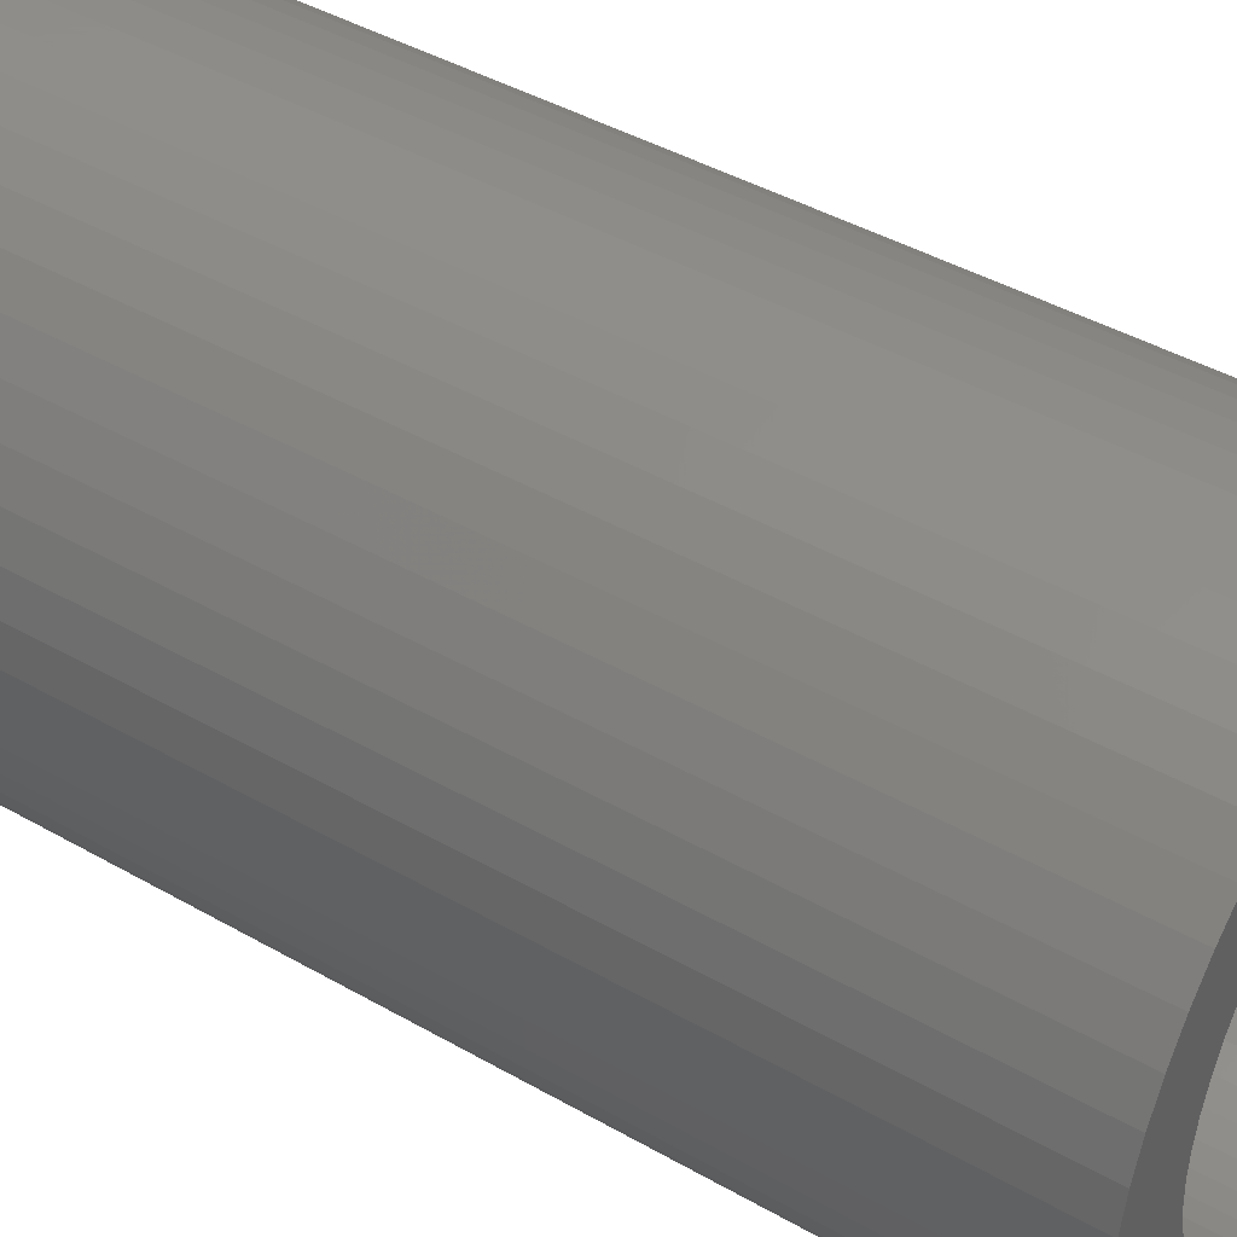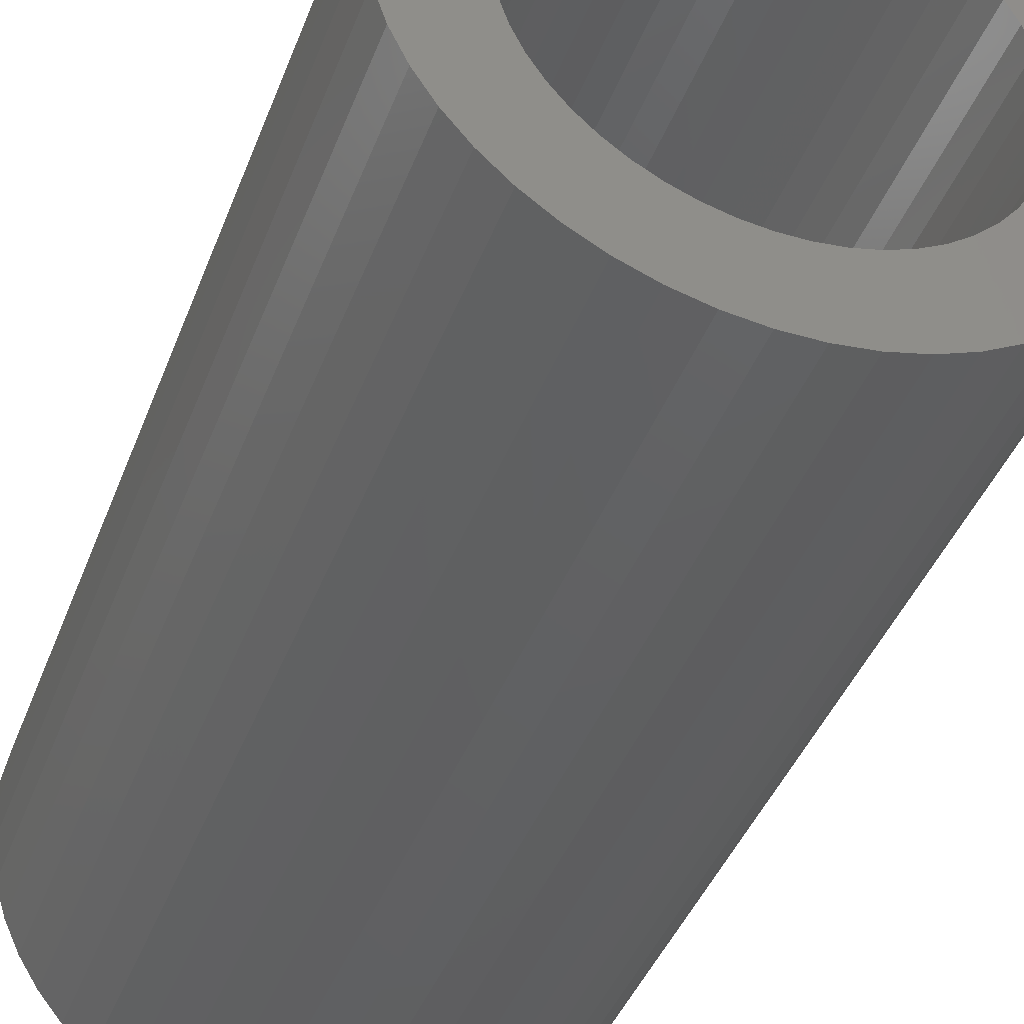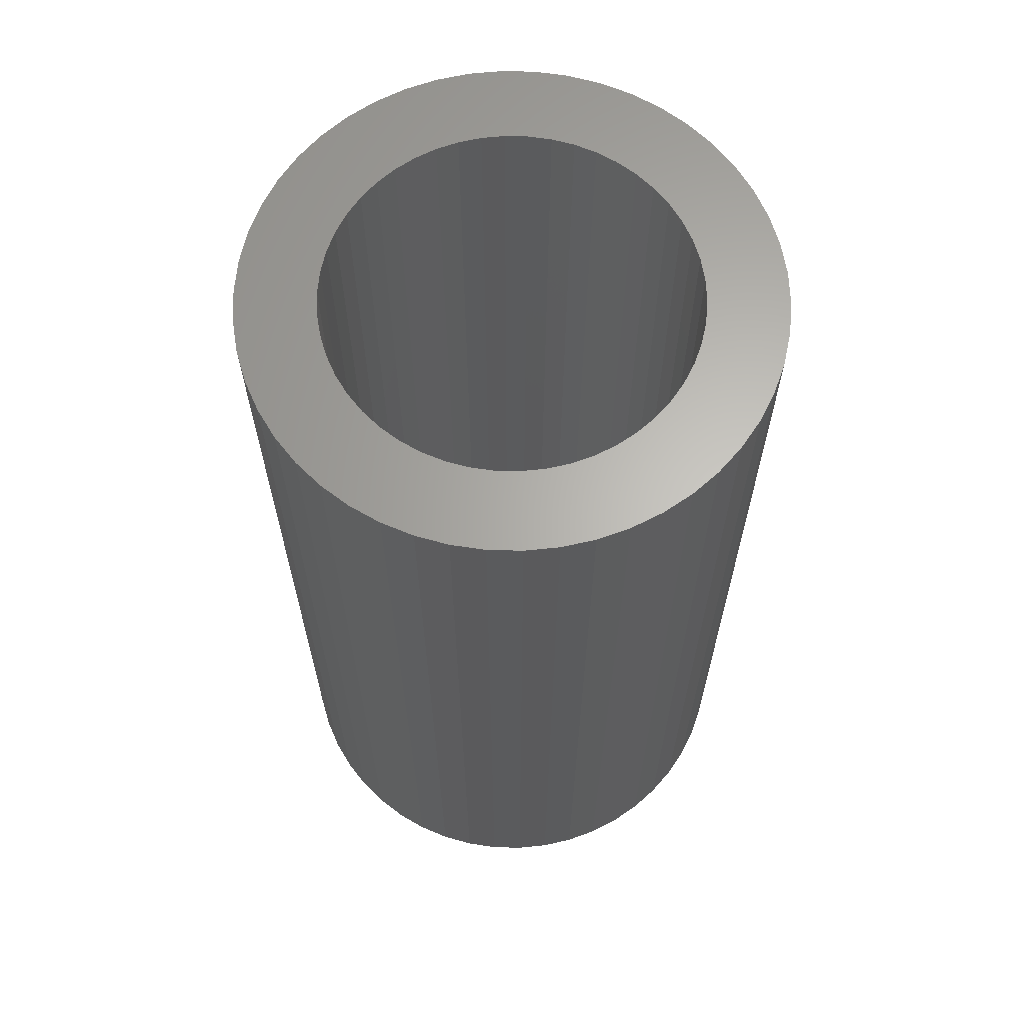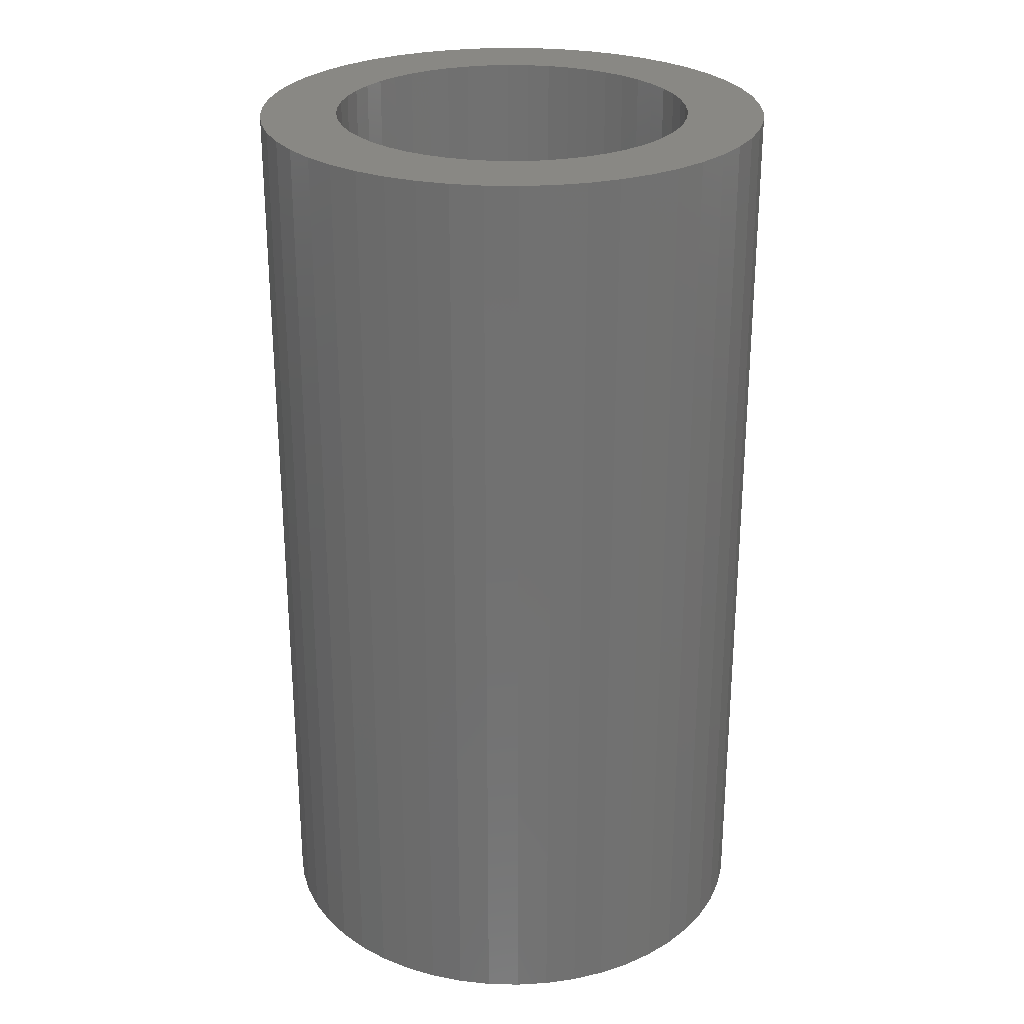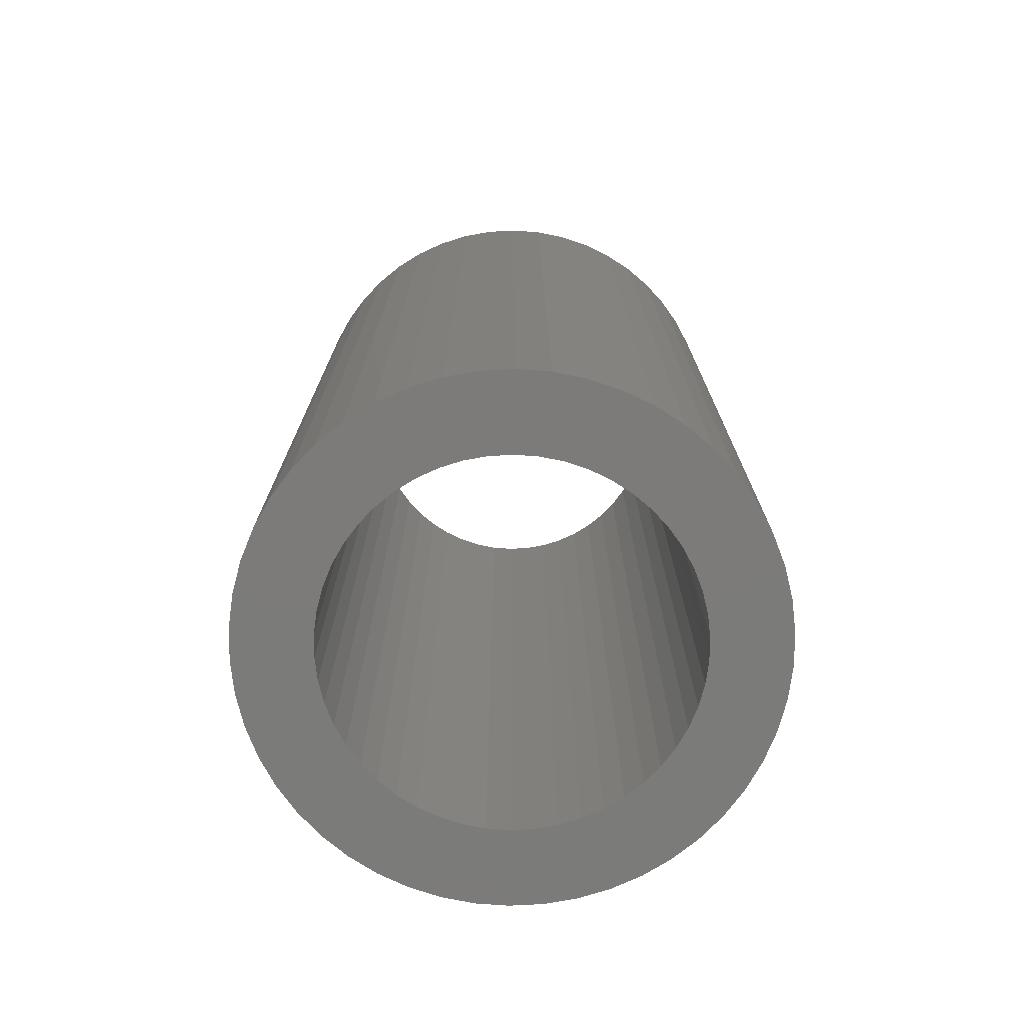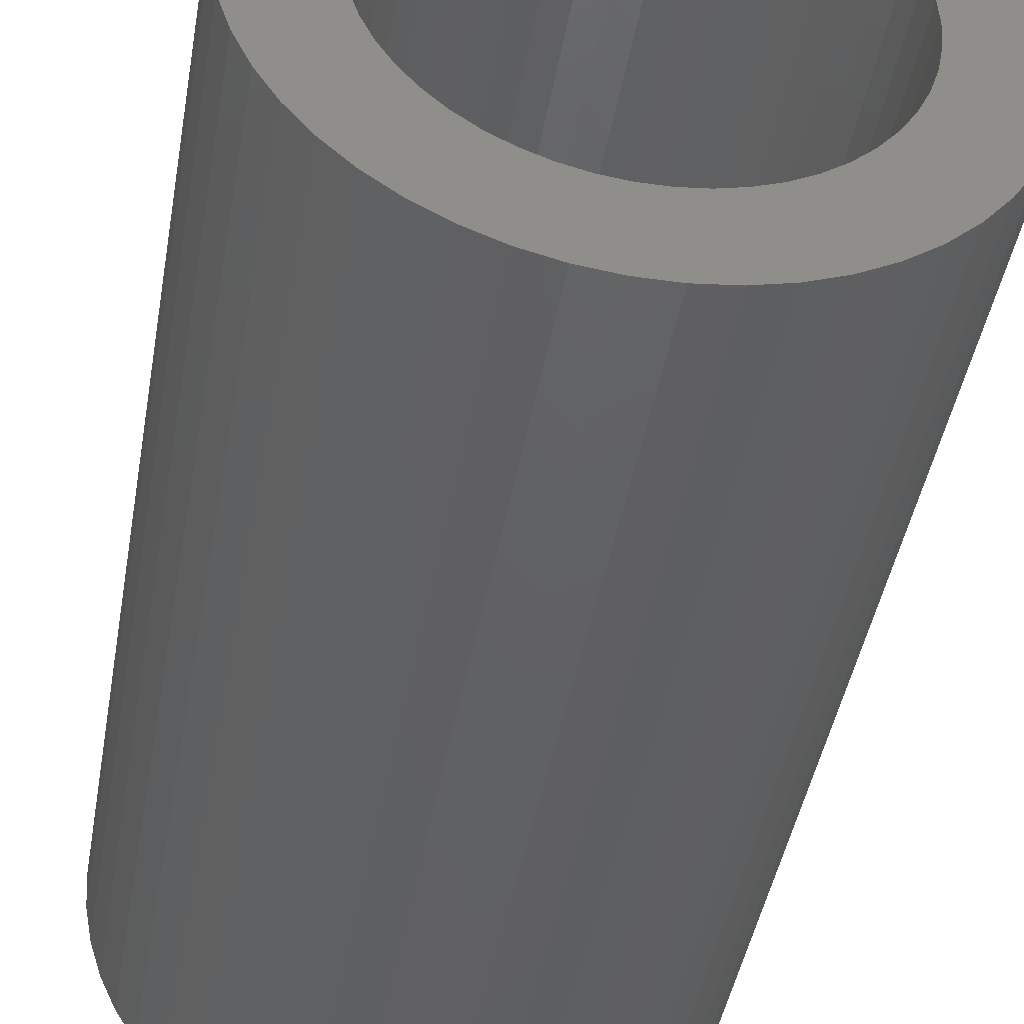
<metadata>
{"format":"stl","ext":"stl","renderer":"f3d","projection":"perspective","resolution":1024,"background":"white","views":[{"elev":42.8,"azim":124.3,"up":"+Y"},{"elev":-41.3,"azim":-19.7,"up":"+Y"},{"elev":64.6,"azim":-63.4,"up":"+Z"},{"elev":26.8,"azim":-48.2,"up":"+Z"},{"elev":-74.6,"azim":-61.8,"up":"+Z"},{"elev":-43.1,"azim":170.3,"up":"+Y"}]}
</metadata>
<code>
# stl→obj: 200 verts, 400 faces
v 6.973 2.761 13.5
v 6.572 3.613 -13.5
v 6.572 3.613 13.5
v 6.973 2.761 -13.5
v 6.068 4.408 -13.5
v 6.068 4.408 13.5
v 3.193 6.786 -13.5
v 2.318 7.133 13.5
v 3.193 6.786 13.5
v 2.318 7.133 -13.5
v -2.318 7.133 -13.5
v -3.193 6.786 13.5
v -2.318 7.133 13.5
v -3.193 6.786 -13.5
v -6.973 2.761 -13.5
v -6.572 3.613 13.5
v -6.572 3.613 -13.5
v -6.973 2.761 13.5
v 7.264 -1.865 13.5
v 7.441 -0.94 -13.5
v 7.441 -0.94 13.5
v 7.264 -1.865 -13.5
v 5.467 5.134 -13.5
v 4.781 5.779 13.5
v 5.467 5.134 13.5
v 4.781 5.779 -13.5
v 1.405 7.367 -13.5
v 0.4709 7.485 13.5
v 1.405 7.367 13.5
v 0.4709 7.485 -13.5
v 4.019 6.332 -13.5
v 4.019 6.332 13.5
v -7.5 0 -13.5
v -7.441 0.94 13.5
v -7.441 0.94 -13.5
v -7.5 0 13.5
v -6.068 4.408 -13.5
v -5.467 5.134 13.5
v -5.467 5.134 -13.5
v -6.068 4.408 13.5
v -0.4709 7.485 -13.5
v -1.405 7.367 13.5
v -0.4709 7.485 13.5
v -1.405 7.367 -13.5
v -4.781 5.779 -13.5
v -4.781 5.779 13.5
v 7.5 0 13.5
v 7.441 0.94 -13.5
v 7.441 0.94 13.5
v 7.5 0 -13.5
v 3.193 -6.786 -13.5
v 4.019 -6.332 13.5
v 3.193 -6.786 13.5
v 4.019 -6.332 -13.5
v 7.264 1.865 13.5
v 7.264 1.865 -13.5
v 5.25 0 13.5
v 5.209 0.658 13.5
v 5.085 1.306 13.5
v 5.209 -0.658 13.5
v 4.881 1.933 13.5
v 4.601 2.529 13.5
v 5.085 -1.306 13.5
v 4.247 3.086 13.5
v 6.973 -2.761 13.5
v 4.881 -1.933 13.5
v 3.827 3.594 13.5
v 3.346 4.045 13.5
v 2.813 4.433 13.5
v 2.235 4.75 13.5
v 1.622 4.993 13.5
v 0.9838 5.157 13.5
v 0.3296 5.24 13.5
v -0.3296 5.24 13.5
v -0.9838 5.157 13.5
v -1.622 4.993 13.5
v -2.235 4.75 13.5
v -2.813 4.433 13.5
v -4.019 6.332 13.5
v -3.346 4.045 13.5
v -3.827 3.594 13.5
v -4.247 3.086 13.5
v -4.601 2.529 13.5
v -4.881 1.933 13.5
v 6.572 -3.613 13.5
v 4.601 -2.529 13.5
v 6.068 -4.408 13.5
v 4.247 -3.086 13.5
v 5.467 -5.134 13.5
v 3.827 -3.594 13.5
v 4.781 -5.779 13.5
v 3.346 -4.045 13.5
v 2.813 -4.433 13.5
v 2.235 -4.75 13.5
v 2.318 -7.133 13.5
v 1.622 -4.993 13.5
v 1.405 -7.367 13.5
v 0.9838 -5.157 13.5
v 0.4709 -7.485 13.5
v 0.3296 -5.24 13.5
v -0.3296 -5.24 13.5
v -0.4709 -7.485 13.5
v -0.9838 -5.157 13.5
v -1.405 -7.367 13.5
v -1.622 -4.993 13.5
v -2.318 -7.133 13.5
v -2.235 -4.75 13.5
v -3.193 -6.786 13.5
v -2.813 -4.433 13.5
v -4.019 -6.332 13.5
v -3.346 -4.045 13.5
v -4.781 -5.779 13.5
v -3.827 -3.594 13.5
v -5.467 -5.134 13.5
v -4.247 -3.086 13.5
v -6.068 -4.408 13.5
v -4.601 -2.529 13.5
v -6.572 -3.613 13.5
v -4.881 -1.933 13.5
v -6.973 -2.761 13.5
v -5.085 -1.306 13.5
v -7.264 -1.865 13.5
v -5.209 -0.658 13.5
v -7.441 -0.94 13.5
v -5.25 0 13.5
v -5.085 1.306 13.5
v -7.264 1.865 13.5
v -5.209 0.658 13.5
v -7.264 1.865 -13.5
v -4.019 6.332 -13.5
v 6.572 -3.613 -13.5
v 6.068 -4.408 -13.5
v -0.4709 -7.485 -13.5
v 0.4709 -7.485 -13.5
v 5.25 0 -13.5
v 5.209 -0.658 -13.5
v 5.085 -1.306 -13.5
v 6.973 -2.761 -13.5
v 5.209 0.658 -13.5
v 4.881 -1.933 -13.5
v 4.601 -2.529 -13.5
v 5.085 1.306 -13.5
v 4.247 -3.086 -13.5
v 5.467 -5.134 -13.5
v 4.881 1.933 -13.5
v 3.827 -3.594 -13.5
v 4.781 -5.779 -13.5
v 3.346 -4.045 -13.5
v 2.813 -4.433 -13.5
v 2.235 -4.75 -13.5
v 2.318 -7.133 -13.5
v 1.622 -4.993 -13.5
v 1.405 -7.367 -13.5
v 0.9838 -5.157 -13.5
v 0.3296 -5.24 -13.5
v -0.3296 -5.24 -13.5
v -0.9838 -5.157 -13.5
v -1.405 -7.367 -13.5
v -1.622 -4.993 -13.5
v -2.318 -7.133 -13.5
v -2.235 -4.75 -13.5
v -3.193 -6.786 -13.5
v -2.813 -4.433 -13.5
v -4.019 -6.332 -13.5
v -3.346 -4.045 -13.5
v -4.781 -5.779 -13.5
v -3.827 -3.594 -13.5
v -5.467 -5.134 -13.5
v -4.247 -3.086 -13.5
v -6.068 -4.408 -13.5
v -4.601 -2.529 -13.5
v -6.572 -3.613 -13.5
v -6.973 -2.761 -13.5
v -4.881 -1.933 -13.5
v 4.601 2.529 -13.5
v 4.247 3.086 -13.5
v 3.827 3.594 -13.5
v 3.346 4.045 -13.5
v 2.813 4.433 -13.5
v 2.235 4.75 -13.5
v 1.622 4.993 -13.5
v 0.9838 5.157 -13.5
v 0.3296 5.24 -13.5
v -0.3296 5.24 -13.5
v -0.9838 5.157 -13.5
v -1.622 4.993 -13.5
v -2.235 4.75 -13.5
v -2.813 4.433 -13.5
v -3.346 4.045 -13.5
v -3.827 3.594 -13.5
v -4.247 3.086 -13.5
v -4.601 2.529 -13.5
v -4.881 1.933 -13.5
v -5.085 1.306 -13.5
v -5.209 0.658 -13.5
v -5.25 0 -13.5
v -5.085 -1.306 -13.5
v -7.264 -1.865 -13.5
v -5.209 -0.658 -13.5
v -7.441 -0.94 -13.5
f 1 2 3
f 2 1 4
f 3 5 6
f 5 3 2
f 7 8 9
f 8 7 10
f 11 12 13
f 12 11 14
f 15 16 17
f 16 15 18
f 19 20 21
f 20 19 22
f 23 24 25
f 24 23 26
f 27 28 29
f 28 27 30
f 31 9 32
f 9 31 7
f 33 34 35
f 34 33 36
f 37 38 39
f 38 37 40
f 41 42 43
f 42 41 44
f 45 38 46
f 38 45 39
f 47 48 49
f 48 47 50
f 51 52 53
f 52 51 54
f 55 4 1
f 4 55 56
f 6 23 25
f 23 6 5
f 30 43 28
f 43 30 41
f 10 29 8
f 29 10 27
f 26 32 24
f 32 26 31
f 57 47 49
f 58 49 55
f 47 57 21
f 59 55 1
f 60 21 57
f 61 1 3
f 21 60 19
f 62 3 6
f 63 19 60
f 64 6 25
f 19 63 65
f 66 65 63
f 49 58 57
f 55 59 58
f 1 61 59
f 67 25 24
f 3 62 61
f 6 64 62
f 68 24 32
f 25 67 64
f 24 68 67
f 69 32 9
f 32 69 68
f 70 9 8
f 9 70 69
f 8 71 70
f 29 71 8
f 29 72 71
f 28 72 29
f 28 73 72
f 28 74 73
f 43 74 28
f 43 75 74
f 42 75 43
f 42 76 75
f 13 76 42
f 76 13 77
f 12 77 13
f 77 12 78
f 79 78 12
f 78 79 80
f 46 80 79
f 80 46 81
f 38 81 46
f 81 38 82
f 40 82 38
f 82 40 83
f 16 83 40
f 18 84 16
f 83 16 84
f 65 66 85
f 86 85 66
f 85 86 87
f 88 87 86
f 87 88 89
f 90 89 88
f 89 90 91
f 92 91 90
f 91 92 52
f 93 52 92
f 52 93 53
f 94 53 93
f 53 94 95
f 96 95 94
f 96 97 95
f 98 97 96
f 98 99 97
f 100 99 98
f 101 99 100
f 101 102 99
f 103 102 101
f 103 104 102
f 105 104 103
f 106 105 107
f 105 106 104
f 108 107 109
f 107 108 106
f 110 109 111
f 112 111 113
f 109 110 108
f 114 113 115
f 116 115 117
f 111 112 110
f 118 117 119
f 120 119 121
f 122 121 123
f 113 114 112
f 124 123 125
f 84 18 126
f 127 126 18
f 115 116 114
f 126 127 128
f 117 118 116
f 34 128 127
f 119 120 118
f 128 34 125
f 121 122 120
f 36 125 34
f 123 124 122
f 125 36 124
f 129 18 15
f 18 129 127
f 35 127 129
f 127 35 34
f 17 40 37
f 40 17 16
f 44 13 42
f 13 44 11
f 130 46 79
f 46 130 45
f 14 79 12
f 79 14 130
f 21 50 47
f 50 21 20
f 87 131 85
f 131 87 132
f 133 99 102
f 99 133 134
f 135 50 20
f 136 20 22
f 50 135 48
f 137 22 138
f 139 48 135
f 140 138 131
f 48 139 56
f 141 131 132
f 142 56 139
f 143 132 144
f 56 142 4
f 145 4 142
f 20 136 135
f 22 137 136
f 138 140 137
f 146 144 147
f 131 141 140
f 132 143 141
f 148 147 54
f 144 146 143
f 147 148 146
f 149 54 51
f 54 149 148
f 150 51 151
f 51 150 149
f 151 152 150
f 153 152 151
f 153 154 152
f 134 154 153
f 134 155 154
f 134 156 155
f 133 156 134
f 133 157 156
f 158 157 133
f 158 159 157
f 160 159 158
f 159 160 161
f 162 161 160
f 161 162 163
f 164 163 162
f 163 164 165
f 166 165 164
f 165 166 167
f 168 167 166
f 167 168 169
f 170 169 168
f 169 170 171
f 172 171 170
f 173 174 172
f 171 172 174
f 4 145 2
f 175 2 145
f 2 175 5
f 176 5 175
f 5 176 23
f 177 23 176
f 23 177 26
f 178 26 177
f 26 178 31
f 179 31 178
f 31 179 7
f 180 7 179
f 7 180 10
f 181 10 180
f 181 27 10
f 182 27 181
f 182 30 27
f 183 30 182
f 184 30 183
f 184 41 30
f 185 41 184
f 185 44 41
f 186 44 185
f 11 186 187
f 186 11 44
f 14 187 188
f 187 14 11
f 130 188 189
f 45 189 190
f 188 130 14
f 39 190 191
f 37 191 192
f 189 45 130
f 17 192 193
f 15 193 194
f 129 194 195
f 190 39 45
f 35 195 196
f 174 173 197
f 198 197 173
f 191 37 39
f 197 198 199
f 192 17 37
f 200 199 198
f 193 15 17
f 199 200 196
f 194 129 15
f 33 196 200
f 195 35 129
f 196 33 35
f 170 118 172
f 118 170 116
f 134 97 99
f 97 134 153
f 151 53 95
f 53 151 51
f 49 56 55
f 56 49 48
f 85 138 65
f 138 85 131
f 65 22 19
f 22 65 138
f 147 89 91
f 89 147 144
f 89 132 87
f 132 89 144
f 160 104 106
f 104 160 158
f 168 112 114
f 112 168 166
f 153 95 97
f 95 153 151
f 54 91 52
f 91 54 147
f 162 106 108
f 106 162 160
f 158 102 104
f 102 158 133
f 173 122 198
f 122 173 120
f 198 124 200
f 124 198 122
f 200 36 33
f 36 200 124
f 172 120 173
f 120 172 118
f 168 116 170
f 116 168 114
f 164 108 110
f 108 164 162
f 166 110 112
f 110 166 164
f 175 64 176
f 64 175 62
f 181 70 71
f 70 181 180
f 187 76 77
f 76 187 186
f 84 192 83
f 192 84 193
f 137 60 136
f 60 137 63
f 178 67 68
f 67 178 177
f 184 73 74
f 73 184 183
f 180 69 70
f 69 180 179
f 125 195 128
f 195 125 196
f 82 190 81
f 190 82 191
f 188 77 78
f 77 188 187
f 186 75 76
f 75 186 185
f 135 58 139
f 58 135 57
f 165 113 111
f 113 165 167
f 117 174 119
f 174 117 171
f 149 94 93
f 94 149 150
f 176 67 177
f 67 176 64
f 182 71 72
f 71 182 181
f 183 72 73
f 72 183 182
f 179 68 69
f 68 179 178
f 126 193 84
f 193 126 194
f 128 194 126
f 194 128 195
f 83 191 82
f 191 83 192
f 185 74 75
f 74 185 184
f 189 78 80
f 78 189 188
f 190 80 81
f 80 190 189
f 136 57 135
f 57 136 60
f 146 88 143
f 88 146 90
f 155 101 100
f 101 155 156
f 115 171 117
f 171 115 169
f 154 100 98
f 100 154 155
f 145 62 175
f 62 145 61
f 142 61 145
f 61 142 59
f 139 59 142
f 59 139 58
f 141 66 140
f 66 141 86
f 140 63 137
f 63 140 66
f 119 197 121
f 197 119 174
f 121 199 123
f 199 121 197
f 123 196 125
f 196 123 199
f 113 169 115
f 169 113 167
f 150 96 94
f 96 150 152
f 152 98 96
f 98 152 154
f 148 93 92
f 93 148 149
f 143 86 141
f 86 143 88
f 156 103 101
f 103 156 157
f 161 109 107
f 109 161 163
f 146 92 90
f 92 146 148
f 163 111 109
f 111 163 165
f 157 105 103
f 105 157 159
f 159 107 105
f 107 159 161

</code>
